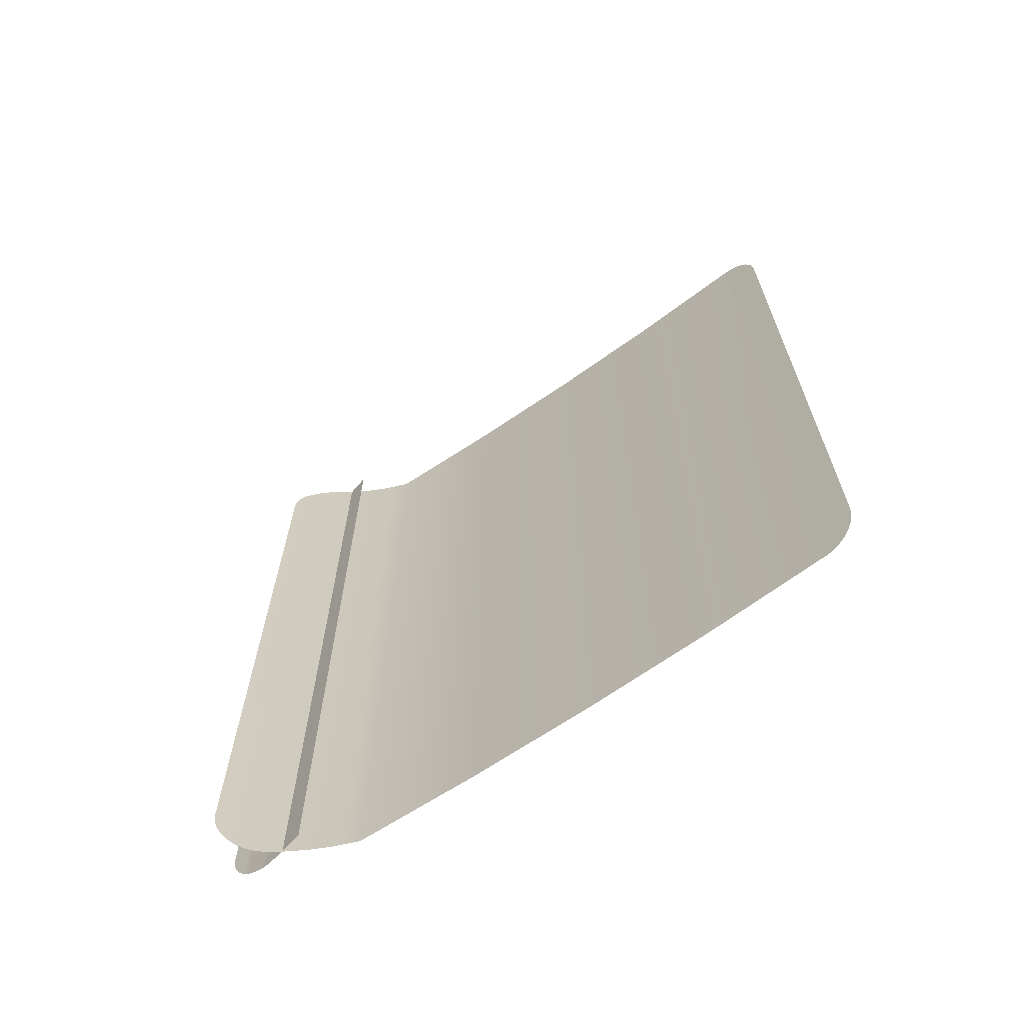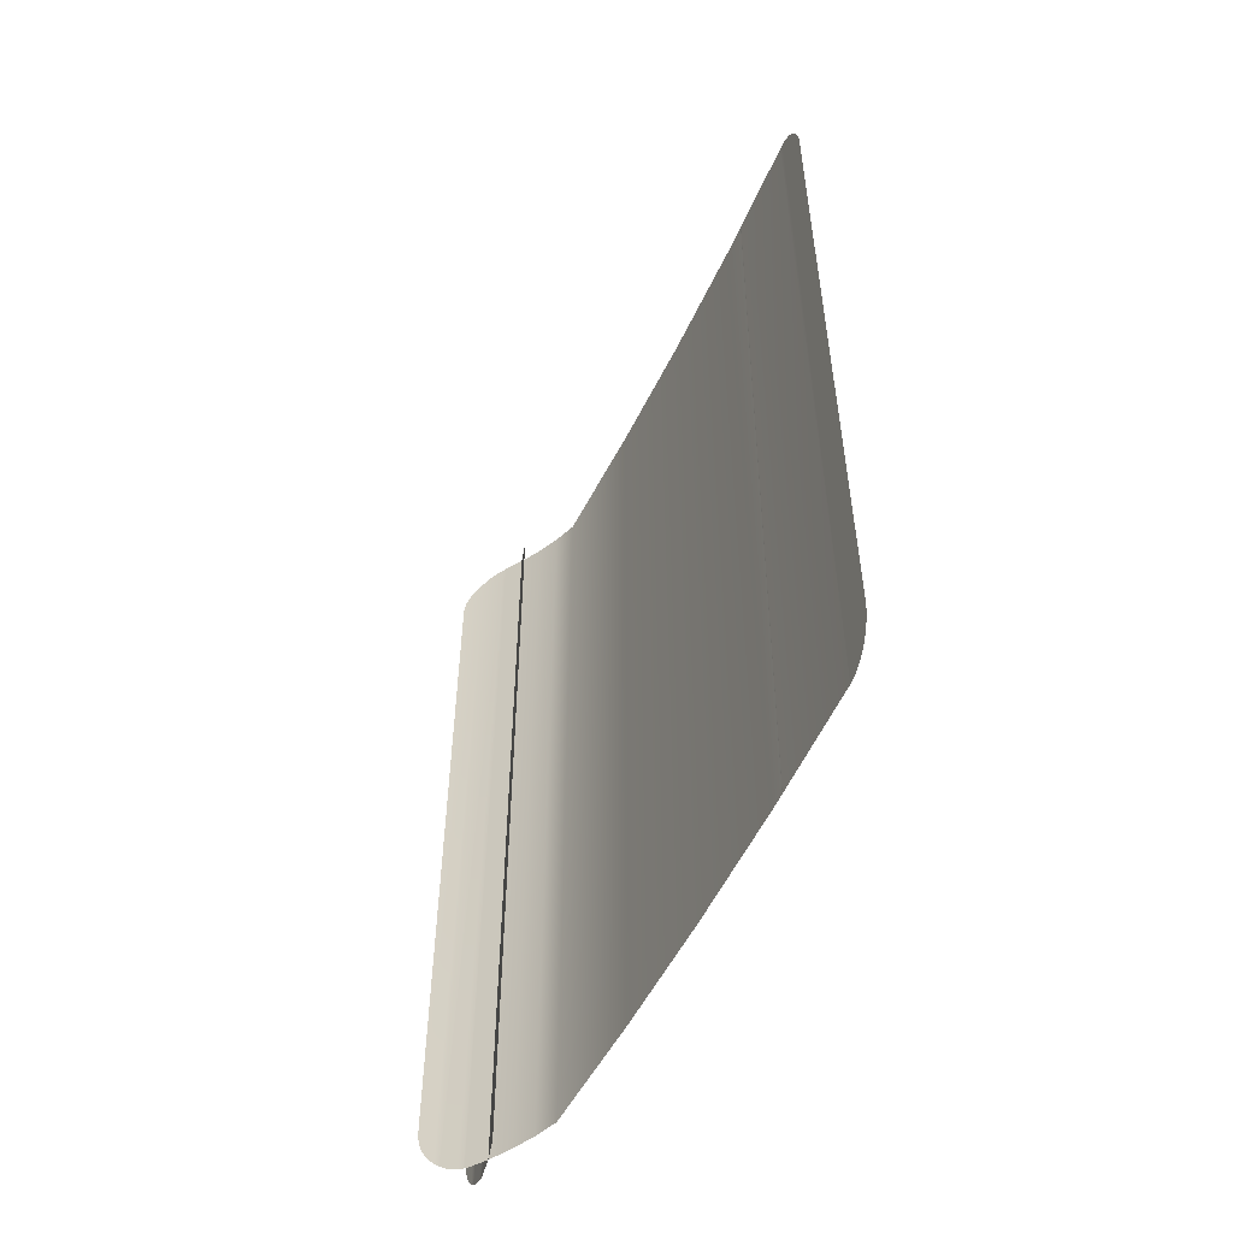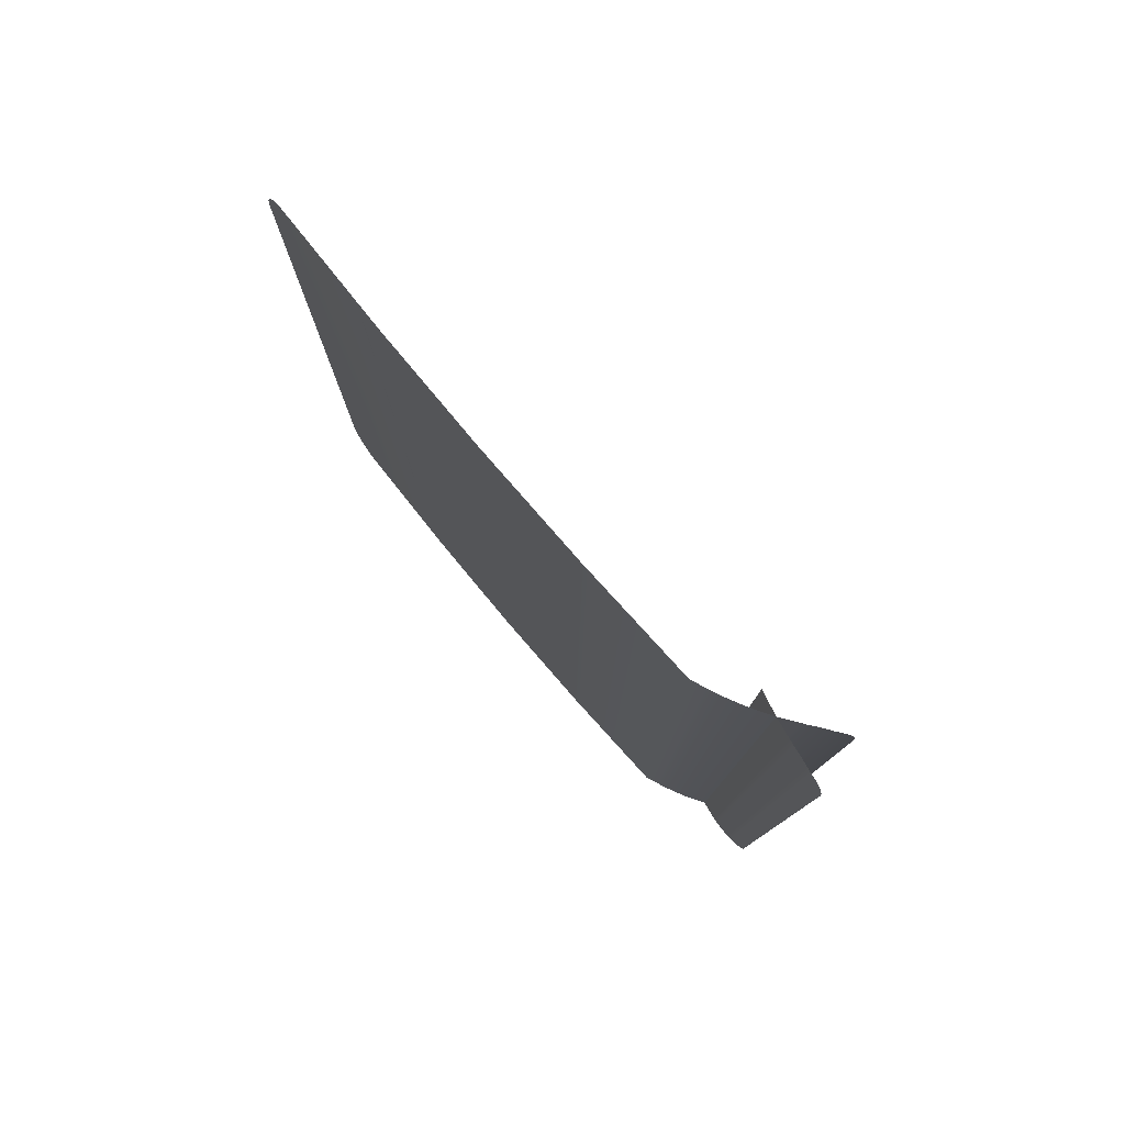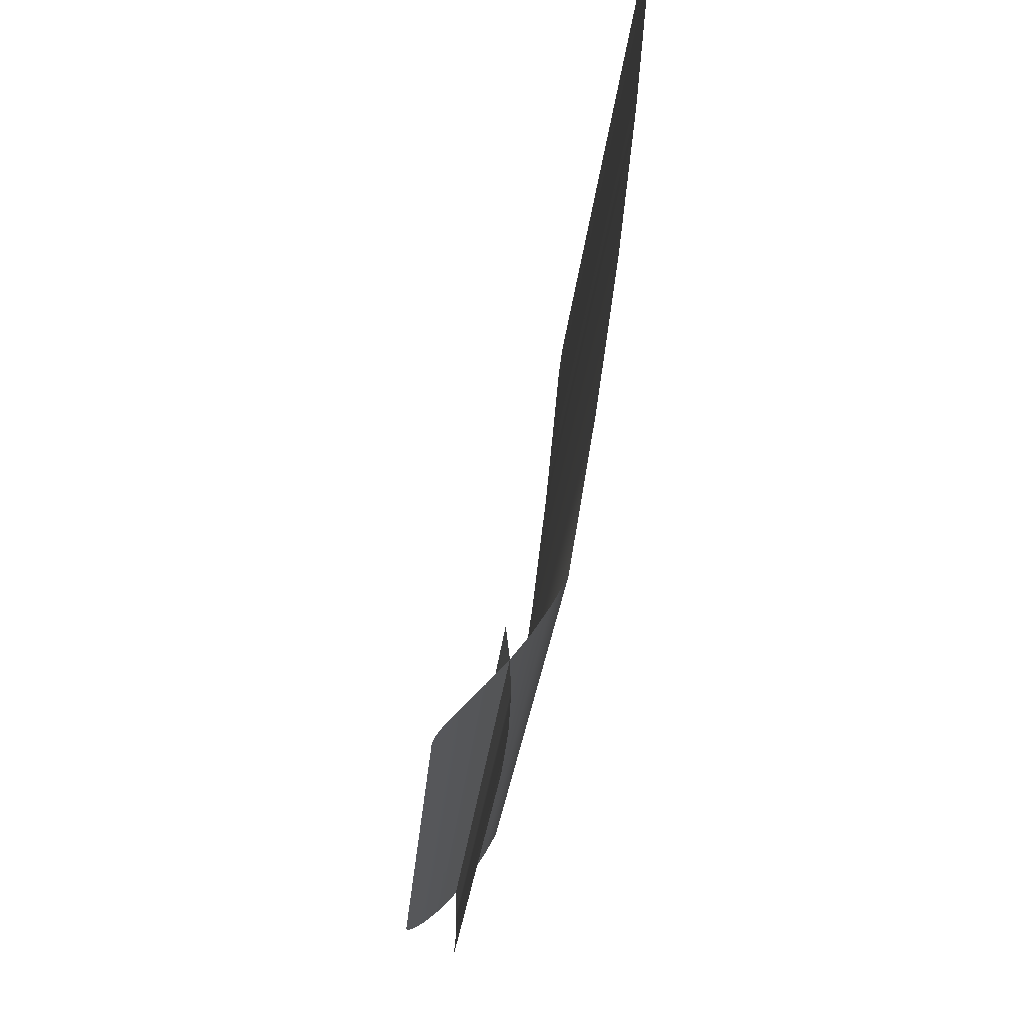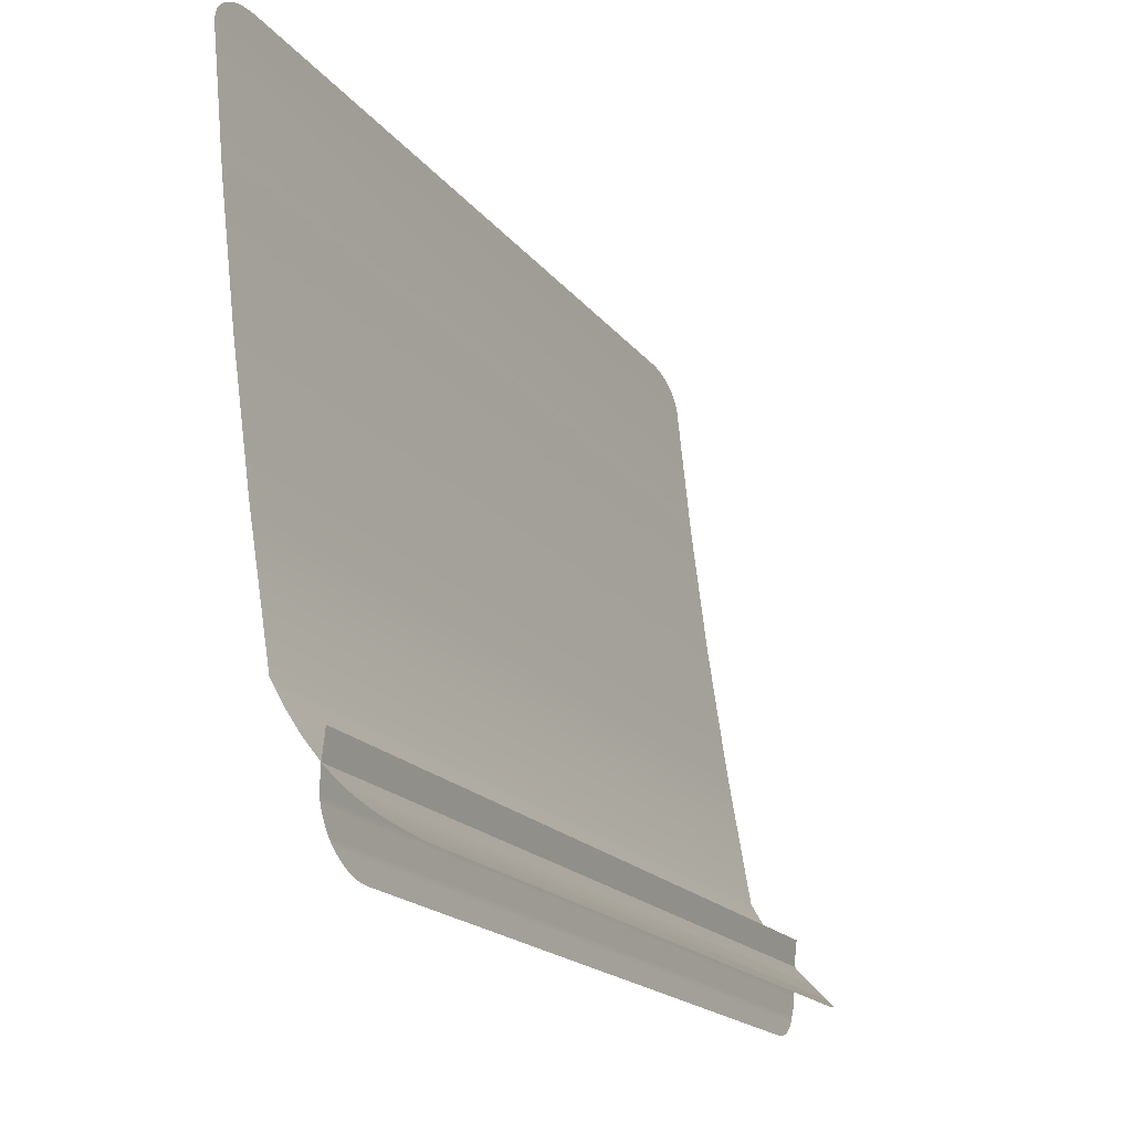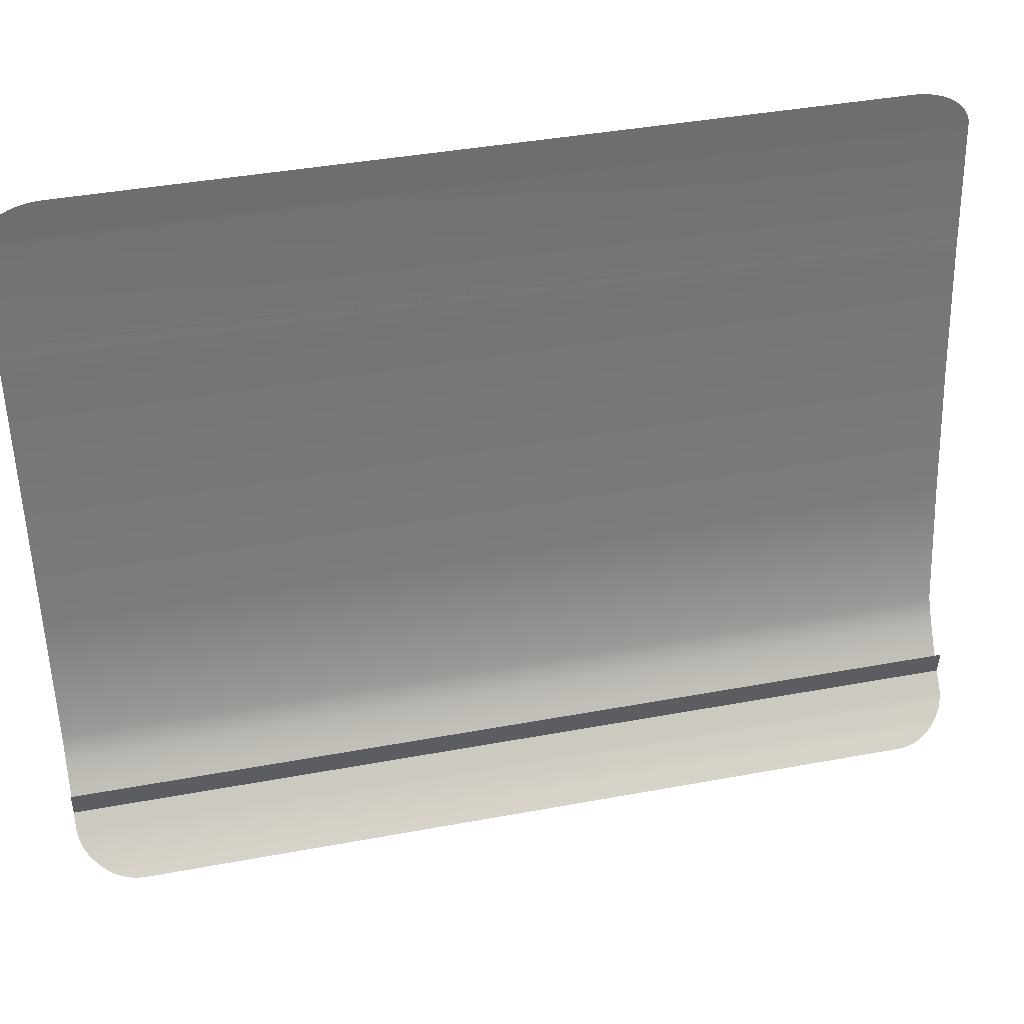
<metadata>
{"format":"obj","ext":"obj","renderer":"f3d","projection":"perspective","resolution":1024,"background":"white","views":[{"elev":-66.3,"azim":-47.1,"up":"+Y"},{"elev":-53.0,"azim":-17.2,"up":"+Y"},{"elev":79.0,"azim":147.3,"up":"+Y"},{"elev":-20.0,"azim":-3.8,"up":"+Z"},{"elev":-18.4,"azim":-154.6,"up":"+Z"},{"elev":40.7,"azim":-102.8,"up":"+Z"}]}
</metadata>
<code>
o group_47/ID2362#ID2362
v 0.4882 -0.01887 -0.3692
v 0.4879 -0.1434 -0.3713
v 0.4879 -0.1434 -0.3714
v 0.4882 -0.01887 -0.3691
v 0.4882 -0.01887 -0.3691
v 0.4882 -0.01887 -0.3692
v 0.4879 -0.1434 -0.3713
v 0.4879 -0.1434 -0.3714
v 0.4896 -0.1434 -0.3554
v 0.4895 -0.01887 -0.3556
v 0.4896 -0.01889 -0.3554
v 0.4896 -0.01889 -0.3554
v 0.4895 -0.01887 -0.3556
v 0.4896 -0.1434 -0.3554
v 0.4882 -0.01887 -0.3692
v 0.4879 -0.1434 -0.3714
v 0.4882 -0.01887 -0.3692
v 0.4879 -0.1434 -0.3714
v 0.4896 -0.01894 -0.3549
v 0.4896 -0.1434 -0.3553
v 0.4896 -0.1433 -0.3546
v 0.4897 -0.01915 -0.3542
v 0.4897 -0.1431 -0.354
v 0.4897 -0.01951 -0.3535
v 0.4897 -0.1428 -0.3533
v 0.4898 -0.01999 -0.3529
v 0.4898 -0.1423 -0.3527
v 0.4898 -0.0206 -0.3523
v 0.4898 -0.1418 -0.3522
v 0.4898 -0.02132 -0.3518
v 0.4899 -0.1411 -0.3517
v 0.4899 -0.02214 -0.3513
v 0.4899 -0.1403 -0.3512
v 0.4899 -0.02305 -0.3509
v 0.4899 -0.1395 -0.3509
v 0.4899 -0.02404 -0.3506
v 0.4899 -0.1385 -0.3506
v 0.49 -0.02507 -0.3504
v 0.49 -0.1376 -0.3504
v 0.49 -0.02615 -0.3502
v 0.49 -0.1365 -0.3502
v 0.49 -0.02724 -0.3502
v 0.49 -0.1355 -0.3502
v 0.49 -0.1355 -0.3502
v 0.49 -0.02724 -0.3502
v 0.49 -0.1365 -0.3502
v 0.49 -0.02615 -0.3502
v 0.49 -0.1376 -0.3504
v 0.49 -0.02507 -0.3504
v 0.4899 -0.1385 -0.3506
v 0.4899 -0.02404 -0.3506
v 0.4899 -0.1395 -0.3509
v 0.4899 -0.02305 -0.3509
v 0.4899 -0.1403 -0.3512
v 0.4899 -0.02214 -0.3513
v 0.4899 -0.1411 -0.3517
v 0.4898 -0.02132 -0.3518
v 0.4898 -0.1418 -0.3522
v 0.4898 -0.0206 -0.3523
v 0.4898 -0.1423 -0.3527
v 0.4898 -0.01999 -0.3529
v 0.4897 -0.1428 -0.3533
v 0.4897 -0.01951 -0.3535
v 0.4897 -0.1431 -0.354
v 0.4897 -0.01915 -0.3542
v 0.4896 -0.1433 -0.3546
v 0.4896 -0.01894 -0.3549
v 0.4896 -0.1434 -0.3553
v 0.4882 -0.01887 -0.3693
v 0.4879 -0.1434 -0.3714
v 0.4882 -0.01887 -0.3693
v 0.4879 -0.1434 -0.3714
v 0.4882 -0.01887 -0.3693
v 0.4879 -0.1434 -0.3714
v 0.4882 -0.01887 -0.3693
v 0.4879 -0.1434 -0.3714
v 0.4877 -0.1434 -0.3738
v 0.4877 -0.01887 -0.3738
v 0.4877 -0.1434 -0.3738
v 0.4877 -0.01887 -0.3738
v 0.4854 -0.1434 -0.3921
v 0.4854 -0.01887 -0.3921
v 0.4854 -0.1434 -0.3921
v 0.4854 -0.01887 -0.3921
v 0.4828 -0.1434 -0.4103
v 0.4828 -0.01887 -0.4103
v 0.4828 -0.1434 -0.4103
v 0.4828 -0.01887 -0.4103
v 0.4797 -0.1434 -0.4285
v 0.4797 -0.01887 -0.4285
v 0.4797 -0.1434 -0.4285
v 0.4797 -0.01887 -0.4285
v 0.478 -0.1434 -0.4317
v 0.478 -0.01887 -0.4317
v 0.478 -0.1434 -0.4317
v 0.478 -0.01887 -0.4317
v 0.476 -0.1434 -0.4347
v 0.476 -0.01887 -0.4347
v 0.476 -0.1434 -0.4347
v 0.476 -0.01887 -0.4347
v 0.4737 -0.1434 -0.4375
v 0.4737 -0.01887 -0.4375
v 0.4737 -0.1434 -0.4375
v 0.4737 -0.01887 -0.4375
v 0.4717 -0.01894 -0.4397
v 0.4713 -0.1433 -0.4401
v 0.4713 -0.01906 -0.4401
v 0.4714 -0.1433 -0.44
v 0.4721 -0.1434 -0.4393
v 0.4723 -0.01887 -0.439
v 0.4737 -0.1434 -0.4375
v 0.4737 -0.01887 -0.4375
v 0.4737 -0.01887 -0.4375
v 0.4723 -0.01887 -0.439
v 0.4737 -0.1434 -0.4375
v 0.4721 -0.1434 -0.4393
v 0.4717 -0.01894 -0.4397
v 0.4714 -0.1433 -0.44
v 0.4713 -0.1433 -0.4401
v 0.4713 -0.01906 -0.4401
v 0.4733 -0.01887 -0.434
v 0.4737 -0.1434 -0.4375
v 0.4737 -0.01887 -0.4375
v 0.4733 -0.1434 -0.434
v 0.4733 -0.1434 -0.434
v 0.4733 -0.01887 -0.434
v 0.4737 -0.1434 -0.4375
v 0.4737 -0.01887 -0.4375
v 0.4738 -0.01894 -0.4405
v 0.4739 -0.1433 -0.4411
v 0.4739 -0.01906 -0.4411
v 0.4739 -0.1433 -0.4409
v 0.4738 -0.1434 -0.44
v 0.4738 -0.01887 -0.4396
v 0.4737 -0.1434 -0.4375
v 0.4737 -0.01887 -0.4375
v 0.4737 -0.01887 -0.4375
v 0.4738 -0.01887 -0.4396
v 0.4737 -0.1434 -0.4375
v 0.4738 -0.1434 -0.44
v 0.4738 -0.01894 -0.4405
v 0.4739 -0.1433 -0.4409
v 0.4739 -0.1433 -0.4411
v 0.4739 -0.01906 -0.4411
v 0.4707 -0.1431 -0.4406
v 0.47 -0.1428 -0.4413
v 0.4694 -0.1423 -0.4419
v 0.4688 -0.1418 -0.4424
v 0.4687 -0.1417 -0.4425
v 0.4687 -0.02084 -0.4425
v 0.4689 -0.0206 -0.4423
v 0.4696 -0.01999 -0.4417
v 0.4703 -0.01951 -0.4411
v 0.471 -0.01915 -0.4404
v 0.471 -0.01915 -0.4404
v 0.4703 -0.01951 -0.4411
v 0.4696 -0.01999 -0.4417
v 0.4689 -0.0206 -0.4423
v 0.4687 -0.02084 -0.4425
v 0.4687 -0.1417 -0.4425
v 0.4688 -0.1418 -0.4424
v 0.4694 -0.1423 -0.4419
v 0.47 -0.1428 -0.4413
v 0.4707 -0.1431 -0.4406
v 0.4737 -0.0206 -0.4443
v 0.4737 -0.1417 -0.4446
v 0.4737 -0.02084 -0.4446
v 0.4737 -0.1418 -0.4445
v 0.4737 -0.1423 -0.4437
v 0.4737 -0.01999 -0.4434
v 0.4738 -0.1428 -0.4428
v 0.4738 -0.01951 -0.4425
v 0.4738 -0.1431 -0.4418
v 0.4738 -0.01915 -0.4415
v 0.4738 -0.01915 -0.4415
v 0.4738 -0.1431 -0.4418
v 0.4738 -0.01951 -0.4425
v 0.4738 -0.1428 -0.4428
v 0.4737 -0.01999 -0.4434
v 0.4737 -0.1423 -0.4437
v 0.4737 -0.0206 -0.4443
v 0.4737 -0.1418 -0.4445
v 0.4737 -0.1417 -0.4446
v 0.4737 -0.02084 -0.4446
v 0.4681 -0.1411 -0.4429
v 0.4676 -0.1403 -0.4434
v 0.4671 -0.1395 -0.4437
v 0.4667 -0.1385 -0.444
v 0.4664 -0.1376 -0.4442
v 0.4662 -0.1365 -0.4444
v 0.4662 -0.1355 -0.4444
v 0.4662 -0.02724 -0.4444
v 0.4662 -0.02615 -0.4444
v 0.4664 -0.02507 -0.4442
v 0.4667 -0.02404 -0.444
v 0.4671 -0.02305 -0.4437
v 0.4676 -0.02214 -0.4433
v 0.4683 -0.02132 -0.4428
v 0.4683 -0.02132 -0.4428
v 0.4676 -0.02214 -0.4433
v 0.4671 -0.02305 -0.4437
v 0.4667 -0.02404 -0.444
v 0.4664 -0.02507 -0.4442
v 0.4662 -0.02615 -0.4444
v 0.4662 -0.02724 -0.4444
v 0.4662 -0.1355 -0.4444
v 0.4662 -0.1365 -0.4444
v 0.4664 -0.1376 -0.4442
v 0.4667 -0.1385 -0.444
v 0.4671 -0.1395 -0.4437
v 0.4676 -0.1403 -0.4434
v 0.4681 -0.1411 -0.4429
v 0.4733 -0.02724 -0.4477
v 0.4733 -0.1365 -0.4477
v 0.4733 -0.1355 -0.4477
v 0.4733 -0.02615 -0.4477
v 0.4733 -0.1376 -0.4474
v 0.4733 -0.02507 -0.4474
v 0.4734 -0.1385 -0.4471
v 0.4734 -0.02404 -0.4471
v 0.4734 -0.1395 -0.4466
v 0.4734 -0.02305 -0.4465
v 0.4735 -0.1403 -0.446
v 0.4735 -0.02214 -0.4459
v 0.4736 -0.1411 -0.4453
v 0.4736 -0.02132 -0.4451
v 0.4736 -0.02132 -0.4451
v 0.4736 -0.1411 -0.4453
v 0.4735 -0.02214 -0.4459
v 0.4735 -0.1403 -0.446
v 0.4734 -0.02305 -0.4465
v 0.4734 -0.1395 -0.4466
v 0.4734 -0.02404 -0.4471
v 0.4734 -0.1385 -0.4471
v 0.4733 -0.02507 -0.4474
v 0.4733 -0.1376 -0.4474
v 0.4733 -0.02615 -0.4477
v 0.4733 -0.1365 -0.4477
v 0.4733 -0.02724 -0.4477
v 0.4733 -0.1355 -0.4477
f 1 2 3
f 2 1 4
f 5 6 7
f 8 7 6
f 4 9 2
f 9 4 10
f 9 10 11
f 12 13 14
f 13 5 14
f 7 14 5
f 15 3 16
f 3 15 1
f 6 17 8
f 18 8 17
f 19 9 11
f 9 19 20
f 20 19 21
f 21 19 22
f 21 22 23
f 23 22 24
f 23 24 25
f 25 24 26
f 25 26 27
f 27 26 28
f 27 28 29
f 29 28 30
f 29 30 31
f 31 30 32
f 31 32 33
f 33 32 34
f 33 34 35
f 35 34 36
f 35 36 37
f 37 36 38
f 37 38 39
f 39 38 40
f 39 40 41
f 41 40 42
f 41 42 43
f 44 45 46
f 45 47 46
f 46 47 48
f 47 49 48
f 48 49 50
f 49 51 50
f 50 51 52
f 51 53 52
f 52 53 54
f 53 55 54
f 54 55 56
f 55 57 56
f 56 57 58
f 57 59 58
f 58 59 60
f 59 61 60
f 60 61 62
f 61 63 62
f 62 63 64
f 63 65 64
f 64 65 66
f 65 67 66
f 66 67 68
f 68 67 14
f 12 14 67
f 69 16 70
f 16 69 15
f 17 71 18
f 72 18 71
f 73 70 74
f 70 73 69
f 71 75 72
f 76 72 75
f 73 77 78
f 77 73 74
f 76 75 79
f 80 79 75
f 78 81 82
f 81 78 77
f 79 80 83
f 84 83 80
f 82 85 86
f 85 82 81
f 83 84 87
f 88 87 84
f 86 89 90
f 89 86 85
f 87 88 91
f 92 91 88
f 90 93 94
f 93 90 89
f 91 92 95
f 96 95 92
f 94 97 98
f 97 94 93
f 95 96 99
f 100 99 96
f 98 101 102
f 101 98 97
f 99 100 103
f 104 103 100
f 105 106 107
f 106 105 108
f 108 105 109
f 109 105 110
f 109 110 111
f 111 110 112
f 113 114 115
f 115 114 116
f 114 117 116
f 116 117 118
f 118 117 119
f 120 119 117
f 121 122 123
f 122 121 124
f 125 126 127
f 128 127 126
f 129 130 131
f 130 129 132
f 132 129 133
f 133 129 134
f 133 134 135
f 135 134 136
f 137 138 139
f 139 138 140
f 138 141 140
f 140 141 142
f 142 141 143
f 144 143 141
f 145 107 106
f 107 145 146
f 107 146 147
f 107 147 148
f 107 148 149
f 107 149 150
f 107 150 151
f 107 151 152
f 107 152 153
f 107 153 154
f 155 156 120
f 156 157 120
f 157 158 120
f 158 159 120
f 159 160 120
f 160 161 120
f 161 162 120
f 162 163 120
f 163 164 120
f 119 120 164
f 165 166 167
f 166 165 168
f 168 165 169
f 169 165 170
f 169 170 171
f 171 170 172
f 171 172 173
f 173 172 174
f 173 174 130
f 130 174 131
f 144 175 143
f 143 175 176
f 175 177 176
f 176 177 178
f 177 179 178
f 178 179 180
f 179 181 180
f 180 181 182
f 182 181 183
f 184 183 181
f 185 150 149
f 150 185 186
f 150 186 187
f 150 187 188
f 150 188 189
f 150 189 190
f 150 190 191
f 150 191 192
f 150 192 193
f 150 193 194
f 150 194 195
f 150 195 196
f 150 196 197
f 150 197 198
f 199 200 159
f 200 201 159
f 201 202 159
f 202 203 159
f 203 204 159
f 204 205 159
f 205 206 159
f 206 207 159
f 207 208 159
f 208 209 159
f 209 210 159
f 210 211 159
f 211 212 159
f 160 159 212
f 213 214 215
f 214 213 216
f 214 216 217
f 217 216 218
f 217 218 219
f 219 218 220
f 219 220 221
f 221 220 222
f 221 222 223
f 223 222 224
f 223 224 225
f 225 224 226
f 225 226 166
f 166 226 167
f 184 227 183
f 183 227 228
f 227 229 228
f 228 229 230
f 229 231 230
f 230 231 232
f 231 233 232
f 232 233 234
f 233 235 234
f 234 235 236
f 235 237 236
f 236 237 238
f 237 239 238
f 240 238 239

</code>
